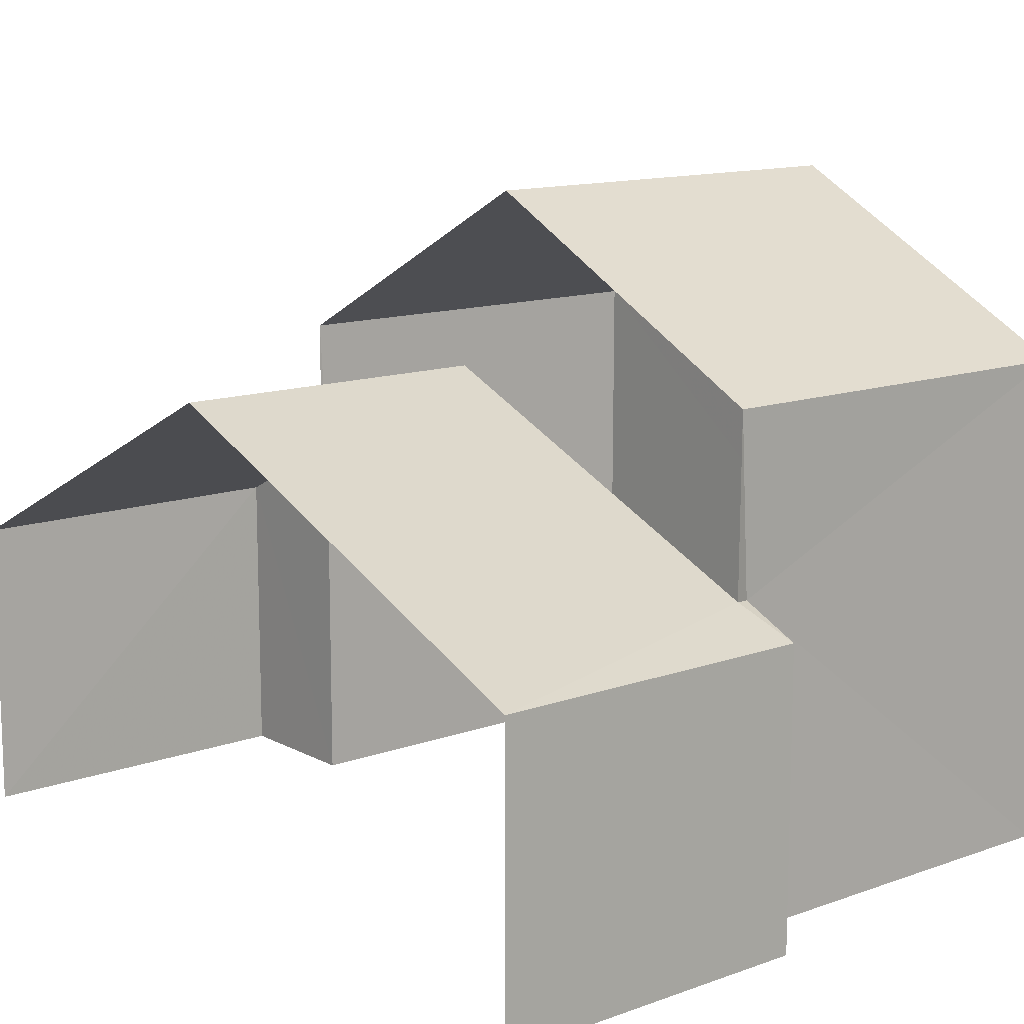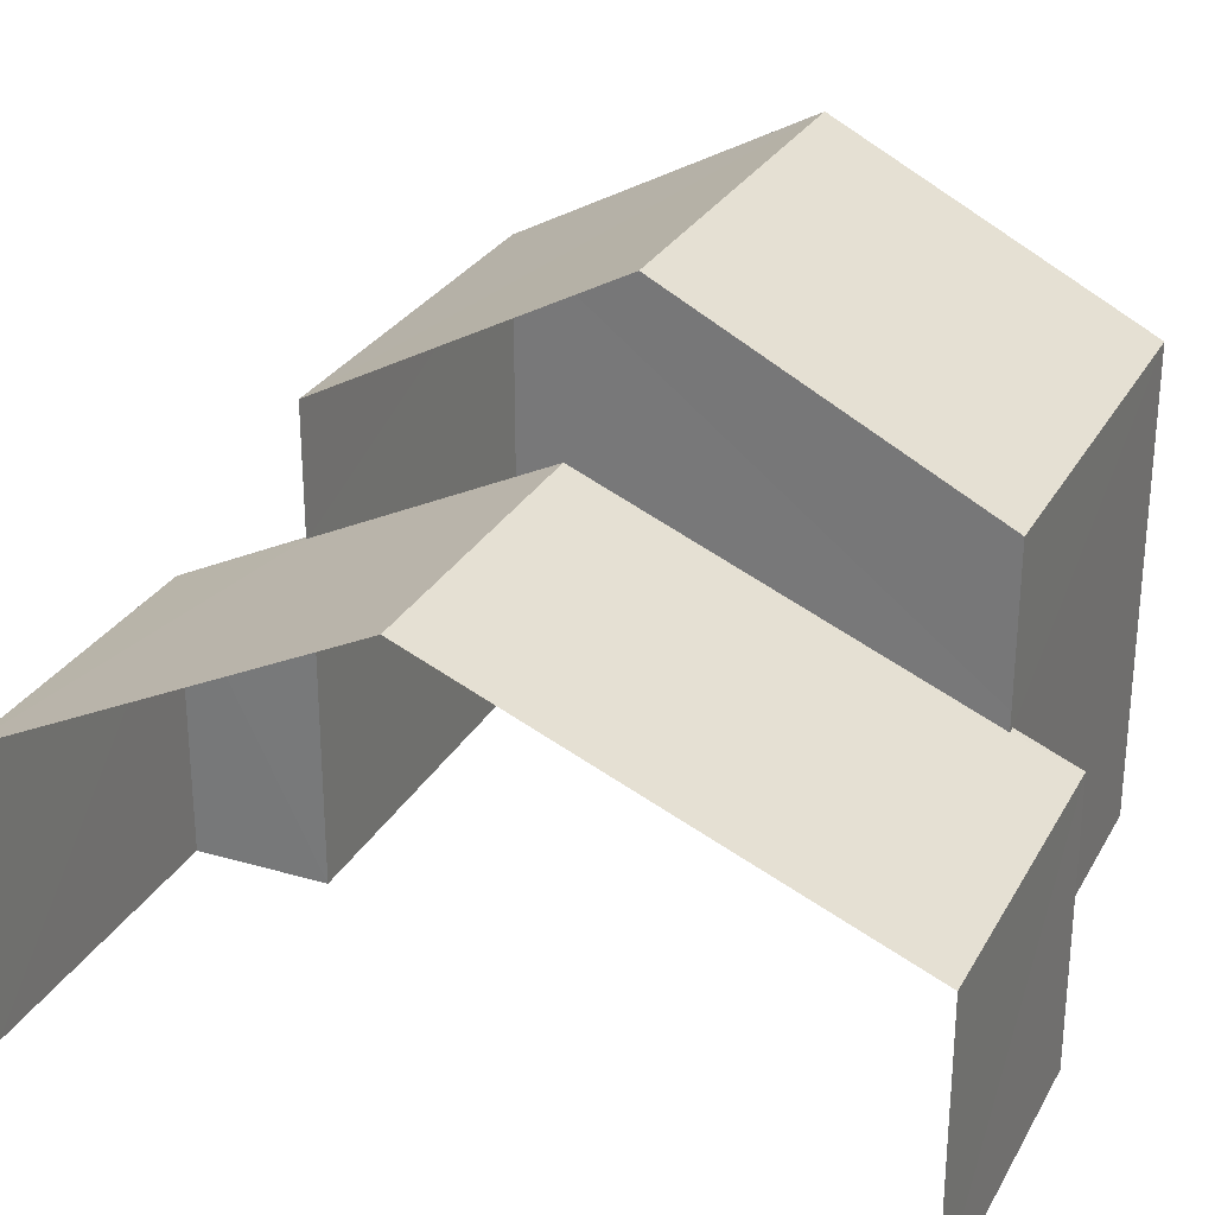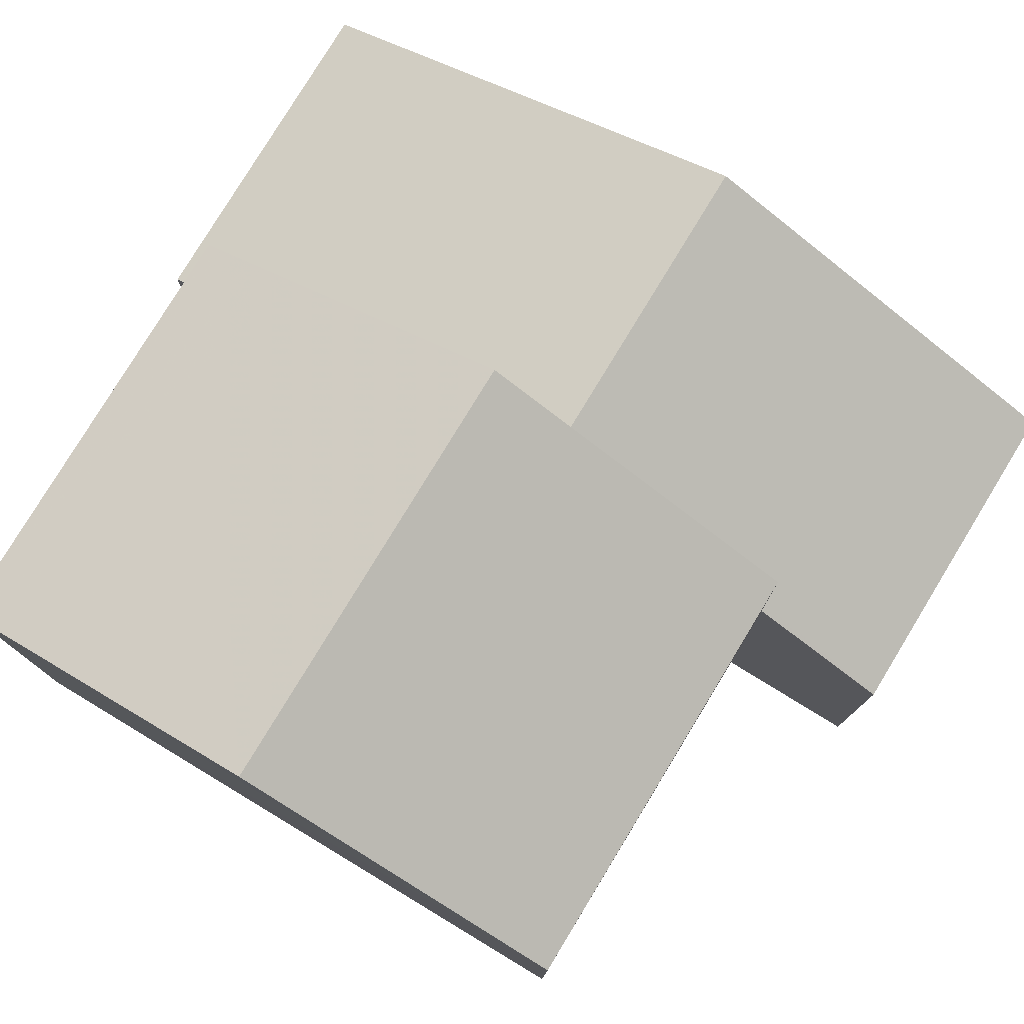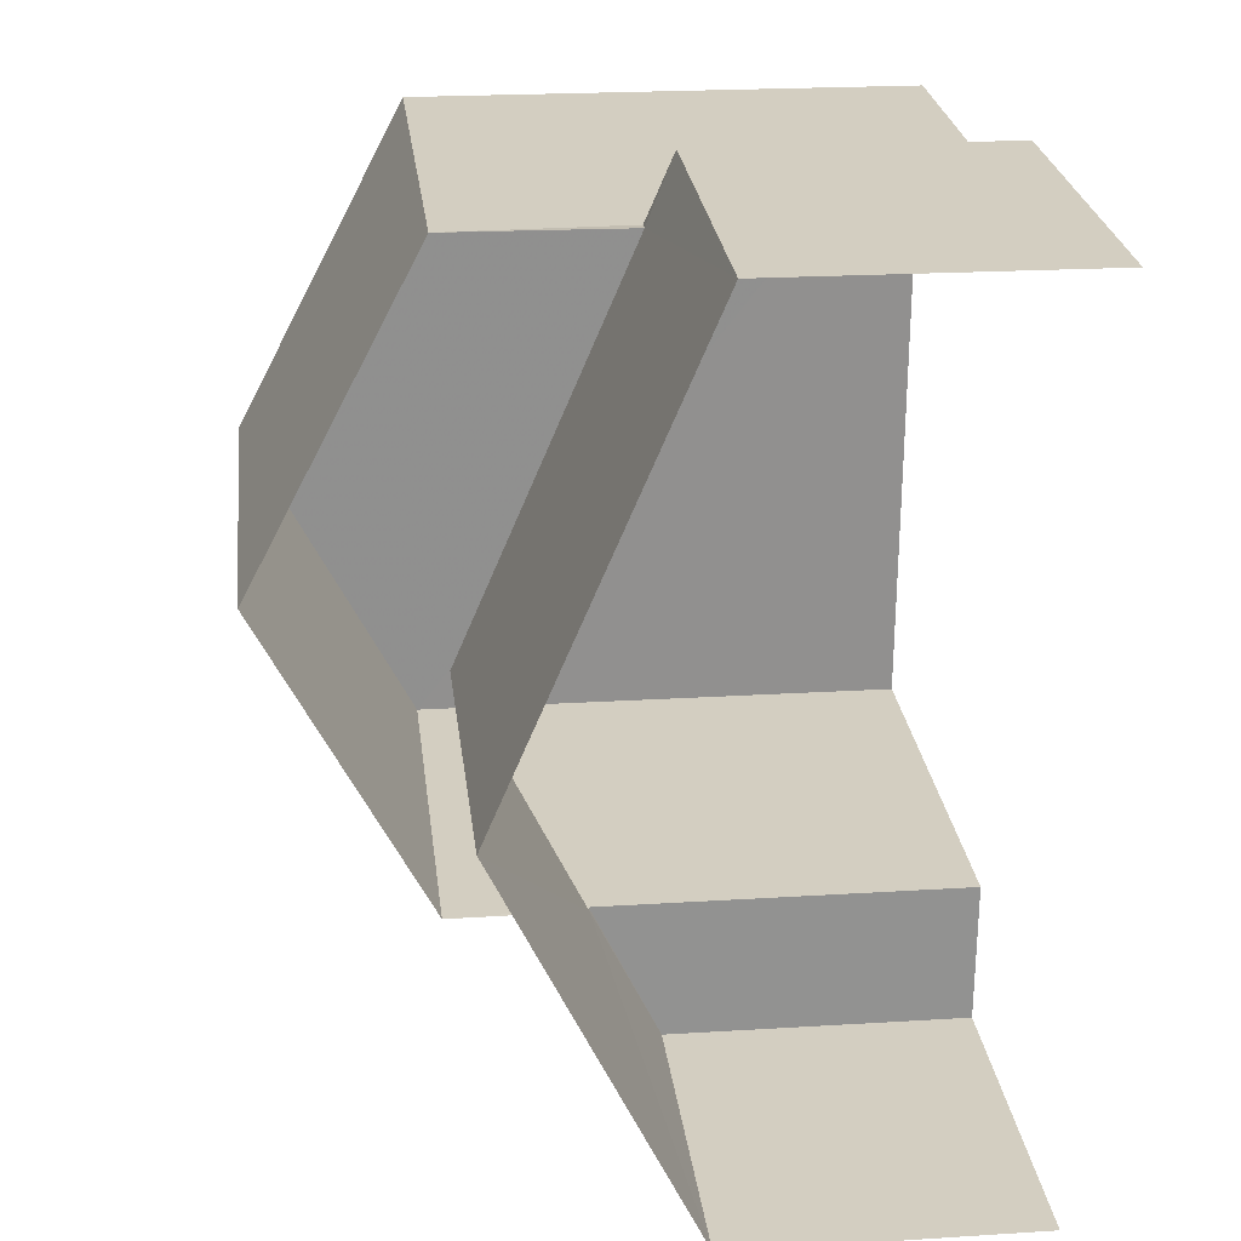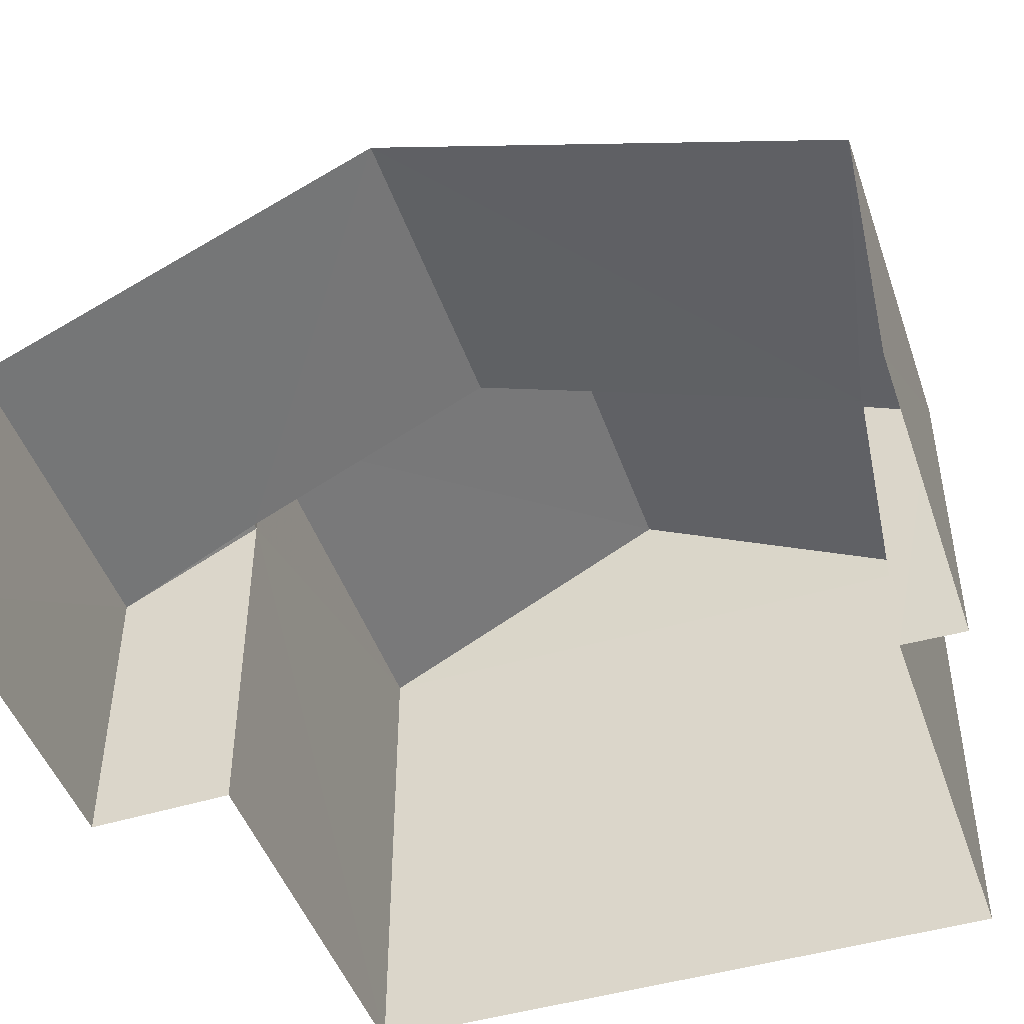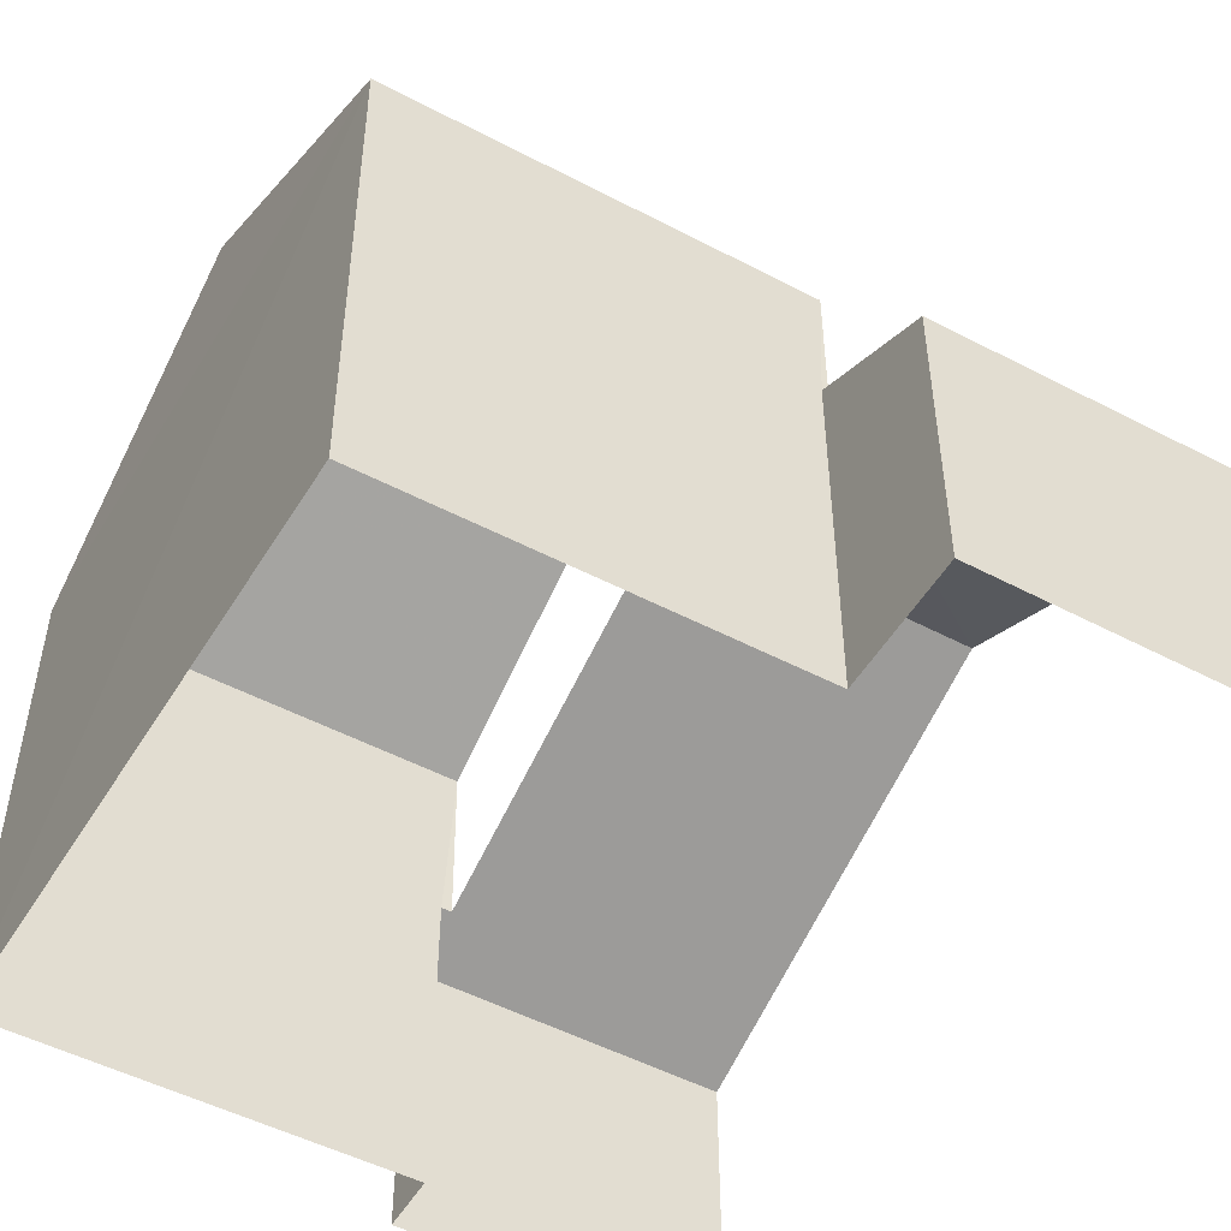
<metadata>
{"format":"obj","ext":"obj","renderer":"f3d","projection":"perspective","resolution":1024,"background":"white","views":[{"elev":12.8,"azim":136.5,"up":"+Z"},{"elev":28.1,"azim":110.1,"up":"+Z"},{"elev":78.6,"azim":-62.4,"up":"+Z"},{"elev":21.2,"azim":83.4,"up":"+Y"},{"elev":-46.5,"azim":104.9,"up":"+Z"},{"elev":-49.7,"azim":-34.0,"up":"+Z"}]}
</metadata>
<code>
v -3.738e+05 -1.055e+05 20.11
v -3.738e+05 -1.054e+05 20.1
v -3.738e+05 -1.055e+05 20.11
v -3.738e+05 -1.055e+05 20.11
v -3.738e+05 -1.054e+05 20.1
v -3.738e+05 -1.054e+05 20.1
v -3.738e+05 -1.055e+05 20.11
v -3.738e+05 -1.054e+05 20.1
v -3.738e+05 -1.054e+05 28.87
v -3.738e+05 -1.055e+05 26.66
v -3.738e+05 -1.054e+05 28.87
v -3.738e+05 -1.055e+05 26.66
v -3.738e+05 -1.055e+05 26.51
v -3.738e+05 -1.055e+05 26.51
v -3.738e+05 -1.054e+05 24.33
v -3.738e+05 -1.054e+05 23.98
v -3.738e+05 -1.054e+05 23.98
v -3.738e+05 -1.054e+05 24.33
v -3.738e+05 -1.054e+05 26.65
v -3.738e+05 -1.054e+05 26.65
v -3.738e+05 -1.055e+05 24.9
v -3.738e+05 -1.055e+05 23.99
v -3.738e+05 -1.055e+05 23.99
v -3.738e+05 -1.055e+05 24.9
f 1 2 3
f 3 4 1
f 5 6 2
f 7 8 5
f 7 5 1
f 1 5 2
f 22 3 14
f 3 2 14
f 2 16 14
f 10 21 13
f 10 13 11
f 13 19 11
f 13 15 19
f 9 10 11
f 9 12 10
f 13 14 15
f 14 16 15
f 15 17 18
f 15 16 17
f 19 20 9
f 11 19 9
f 14 21 22
f 22 21 23
f 14 13 21
f 23 21 24
f 5 17 6
f 5 18 17
f 23 4 3
f 22 23 3
f 17 2 6
f 17 16 2
f 5 8 18
f 8 20 18
f 18 19 15
f 18 20 19
f 7 24 12
f 12 24 10
f 7 1 24
f 10 24 21
f 20 8 12
f 20 12 9
f 8 7 12
f 23 24 1
f 4 23 1

</code>
